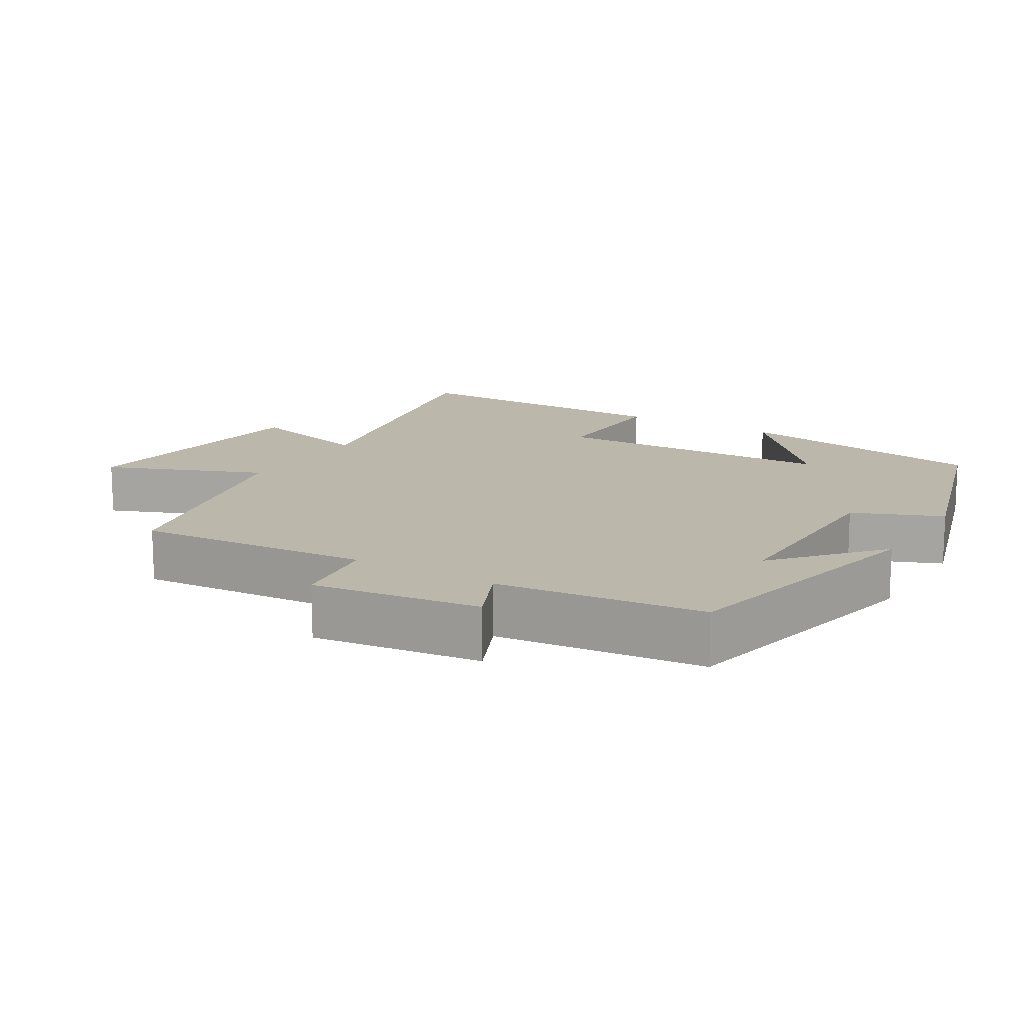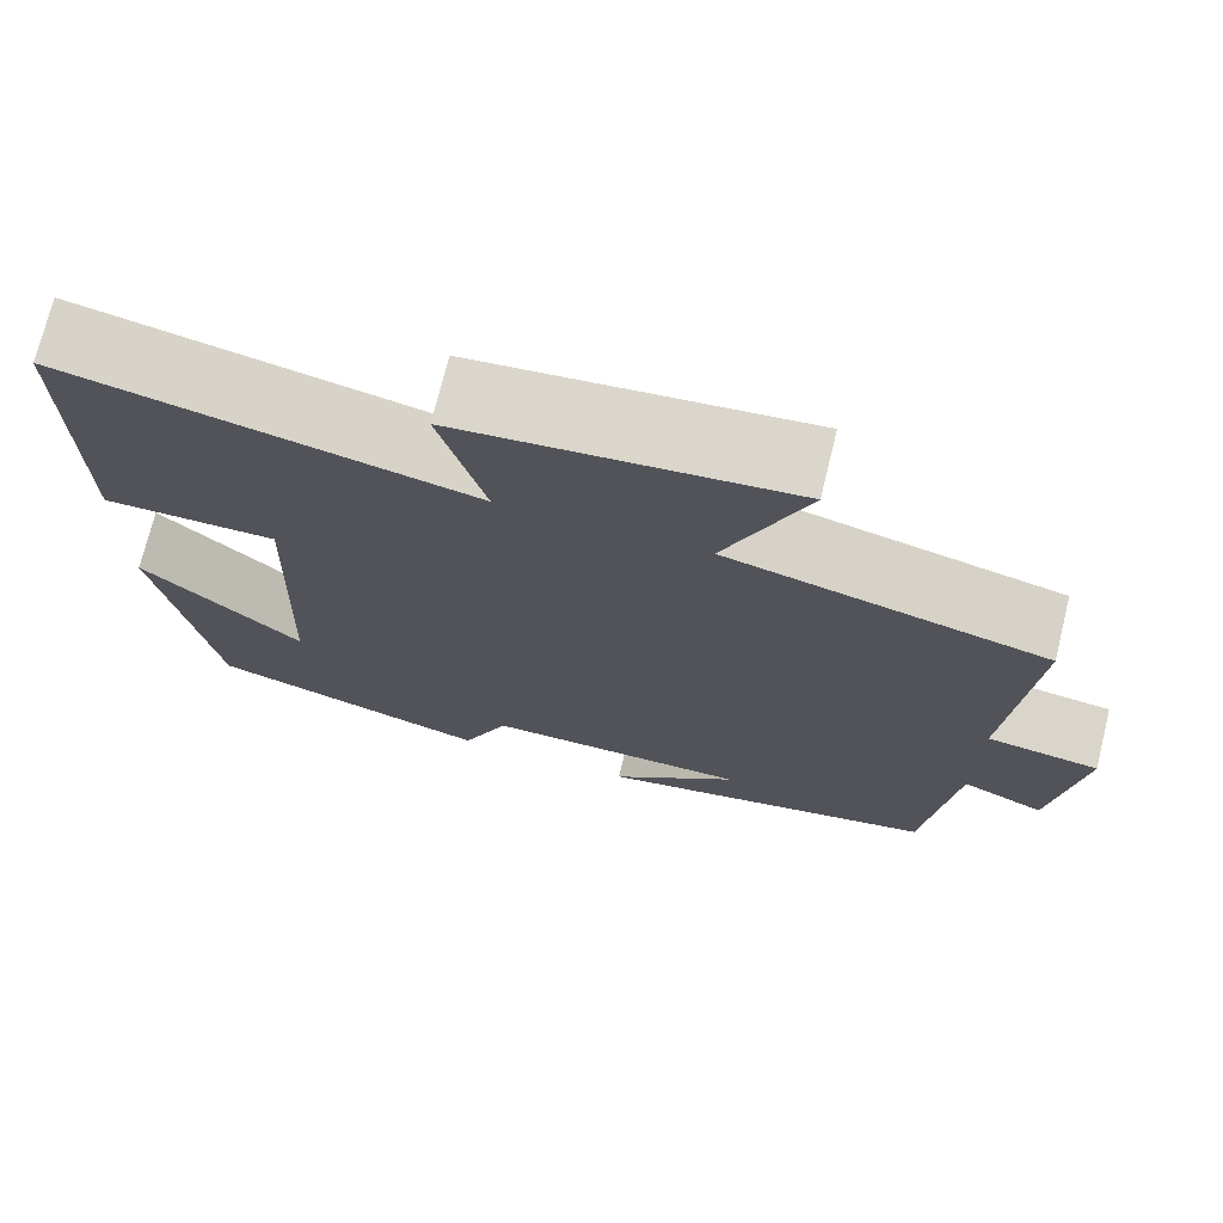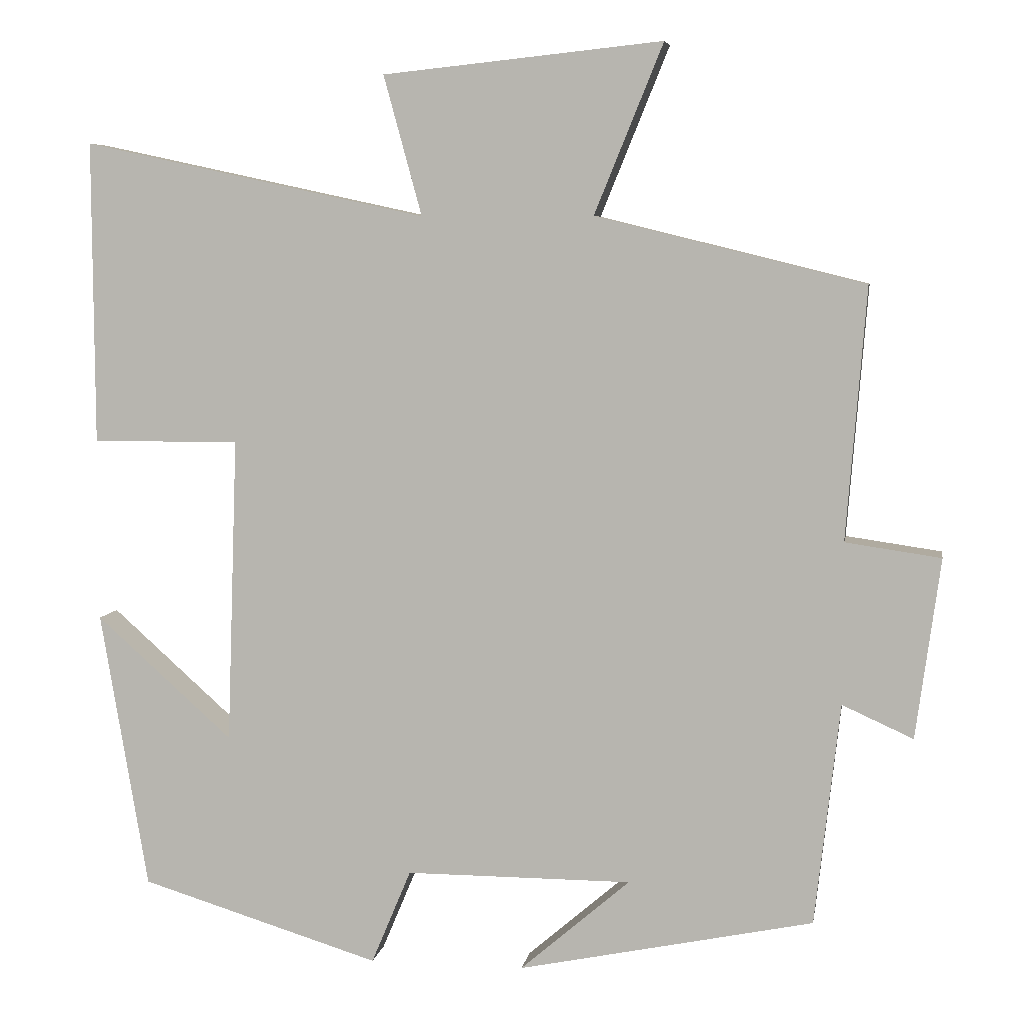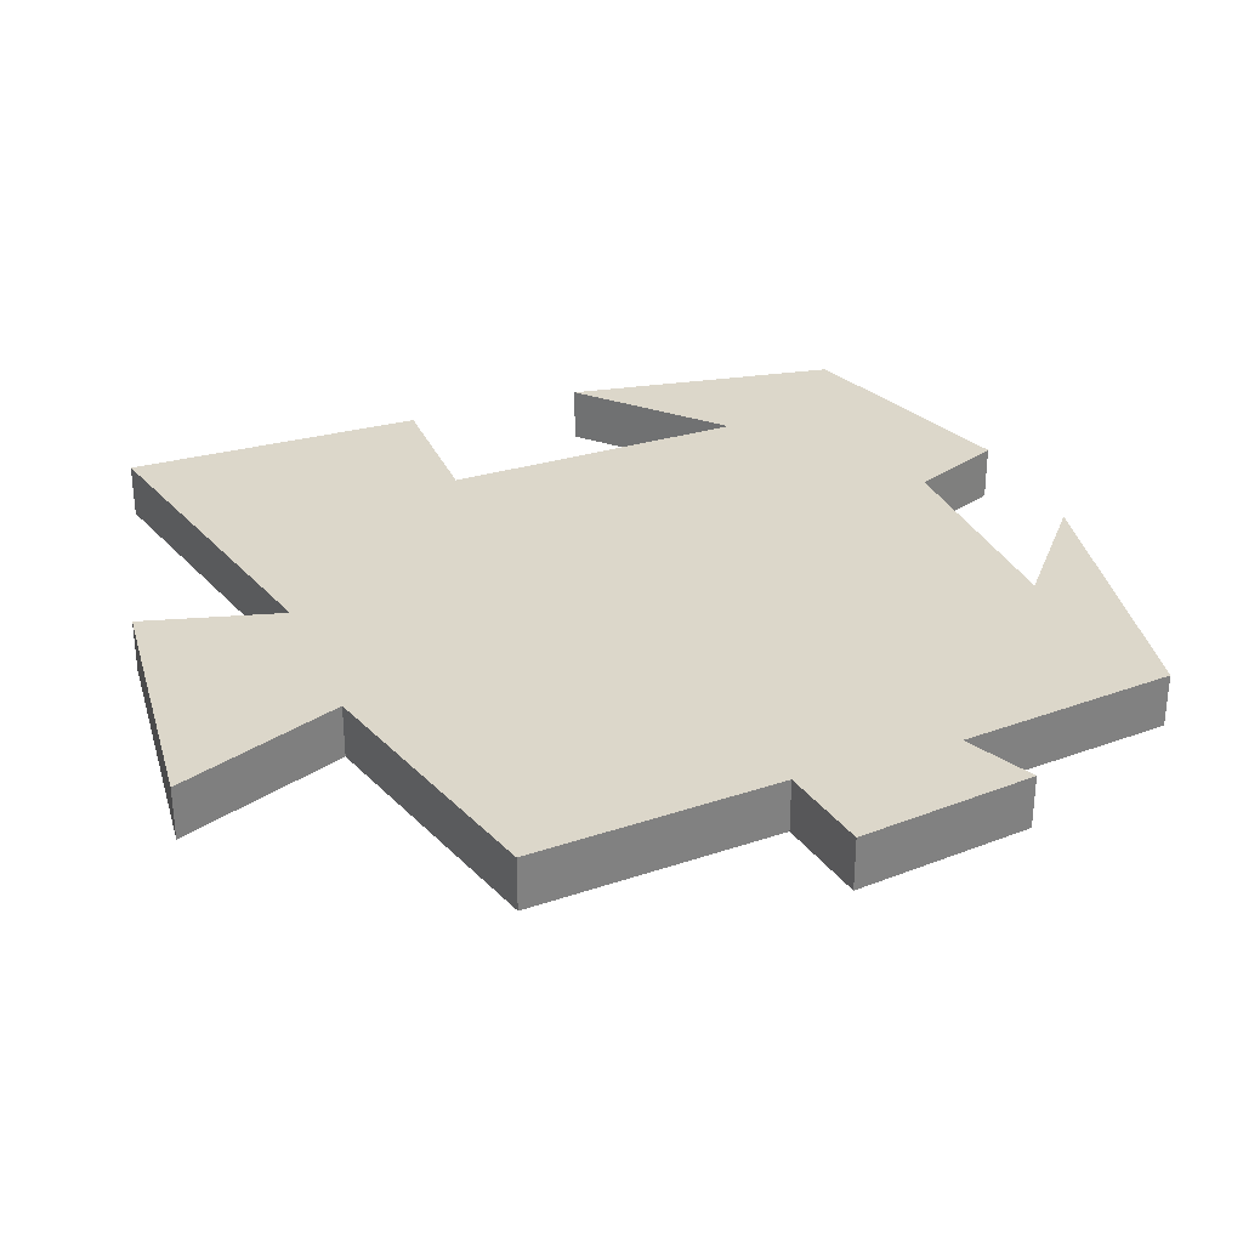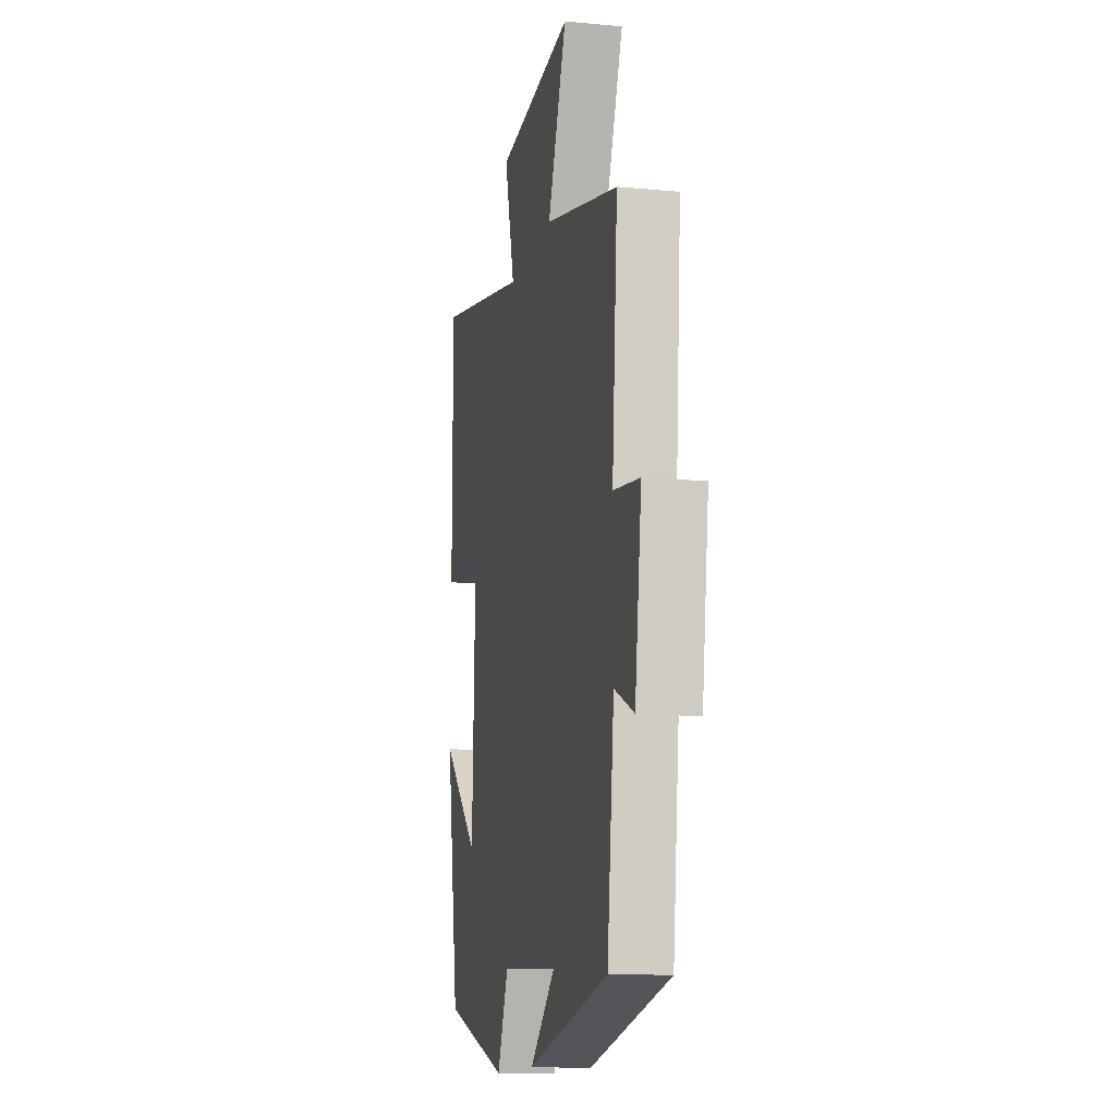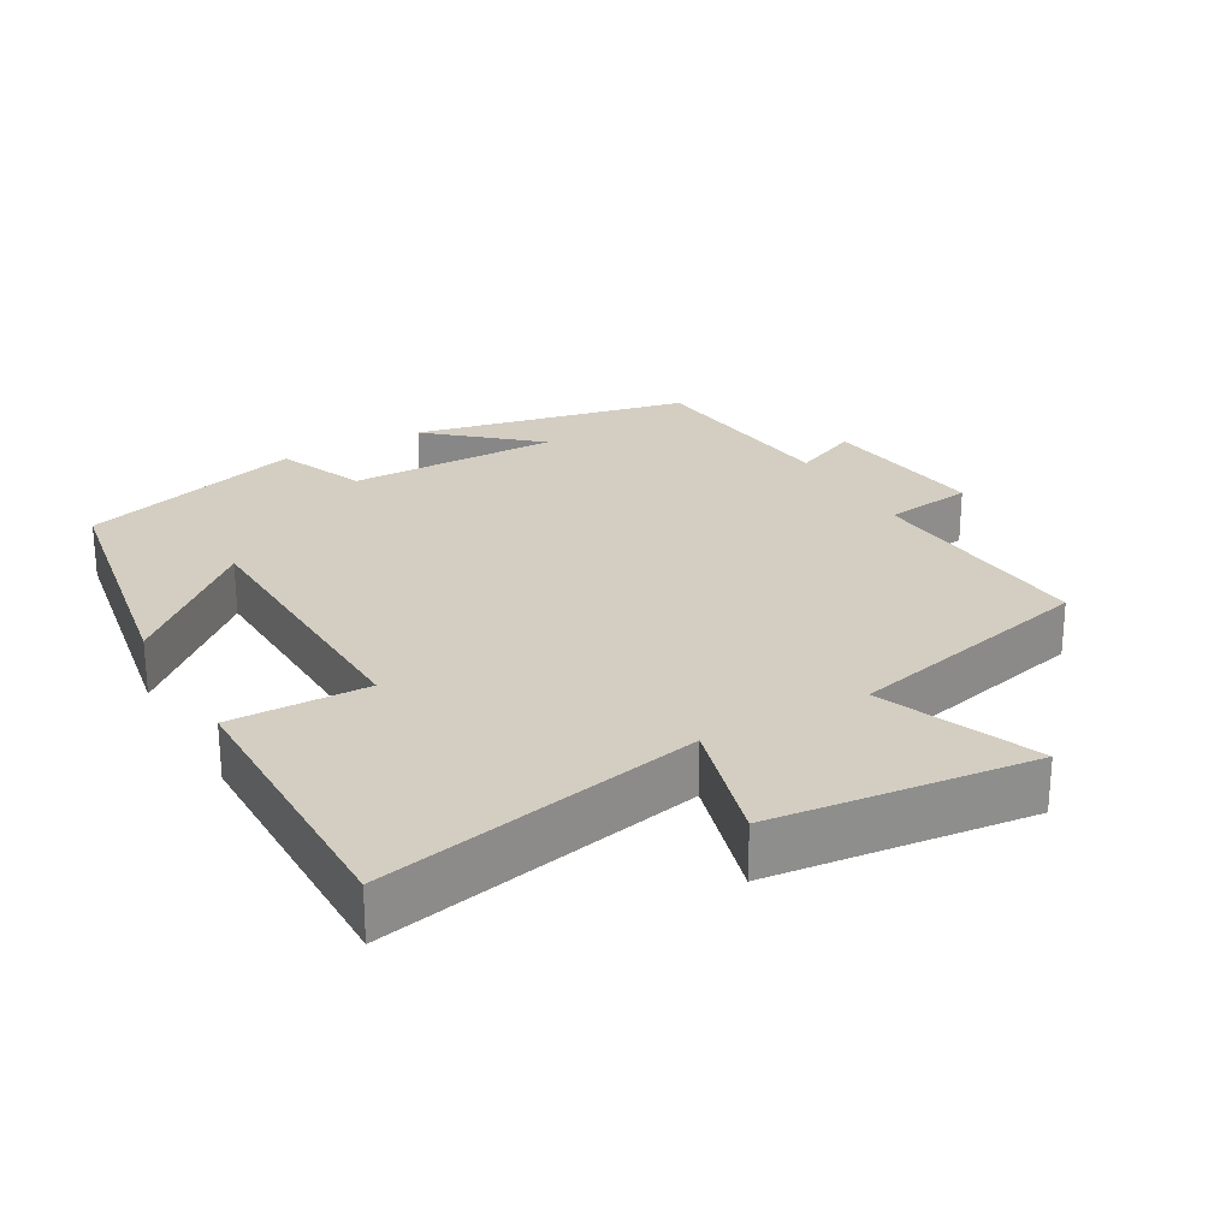
<metadata>
{"format":"obj","ext":"obj","renderer":"f3d","projection":"perspective","resolution":1024,"background":"white","views":[{"elev":14.5,"azim":121.4,"up":"+Y"},{"elev":72.9,"azim":13.8,"up":"+Z"},{"elev":6.2,"azim":9.5,"up":"+Z"},{"elev":30.8,"azim":68.4,"up":"+Y"},{"elev":-13.0,"azim":77.9,"up":"+Z"},{"elev":25.3,"azim":-29.4,"up":"+Y"}]}
</metadata>
<code>
v 0.526 0.07 0.413
v 0.5 0.07 0.083
v 0.625 0.07 0.065
v 0.593 0.07 -0.171
v 0.5 0.07 -0.129
v 0.467 0.07 -0.42
v 0.08 0.07 -0.5
v 0.224 0.07 -0.376
v -0.072 0.07 -0.376
v -0.124 0.07 -0.5
v -0.438 0.07 -0.404
v -0.5 0.07 -0.04
v -0.321 0.07 -0.2
v -0.307 0.07 0.202
v -0.5 0.07 0.2
v -0.502 0.07 0.597
v -0.052 0.07 0.5
v -0.102 0.07 0.683
v 0.264 0.07 0.721
v 0.174 0.07 0.5
v 0.526 0 0.413
v 0.5 0 0.083
v 0.625 0 0.065
v 0.593 0 -0.171
v 0.5 0 -0.129
v 0.467 0 -0.42
v 0.08 0 -0.5
v 0.224 0 -0.376
v -0.072 0 -0.376
v -0.124 0 -0.5
v -0.438 0 -0.404
v -0.5 0 -0.04
v -0.321 0 -0.2
v -0.307 0 0.202
v -0.5 0 0.2
v -0.502 0 0.597
v -0.052 0 0.5
v -0.102 0 0.683
v 0.264 0 0.721
v 0.174 0 0.5
f 17 18 19 20
f 17 20 1 2
f 14 15 16 17
f 13 14 17 2
f 10 11 12 13
f 9 10 13
f 8 9 13 2
f 6 7 8
f 5 6 8 2
f 2 3 4 5
f 40 39 38 37
f 22 21 40 37
f 37 36 35 34
f 22 37 34 33
f 33 32 31 30
f 33 30 29
f 22 33 29 28
f 28 27 26
f 22 28 26 25
f 25 24 23 22
f 1 21 22 2
f 2 22 23 3
f 3 23 24 4
f 4 24 25 5
f 5 25 26 6
f 6 26 27 7
f 7 27 28 8
f 8 28 29 9
f 9 29 30 10
f 10 30 31 11
f 11 31 32 12
f 12 32 33 13
f 13 33 34 14
f 14 34 35 15
f 15 35 36 16
f 16 36 37 17
f 17 37 38 18
f 18 38 39 19
f 19 39 40 20
f 20 40 21 1

</code>
